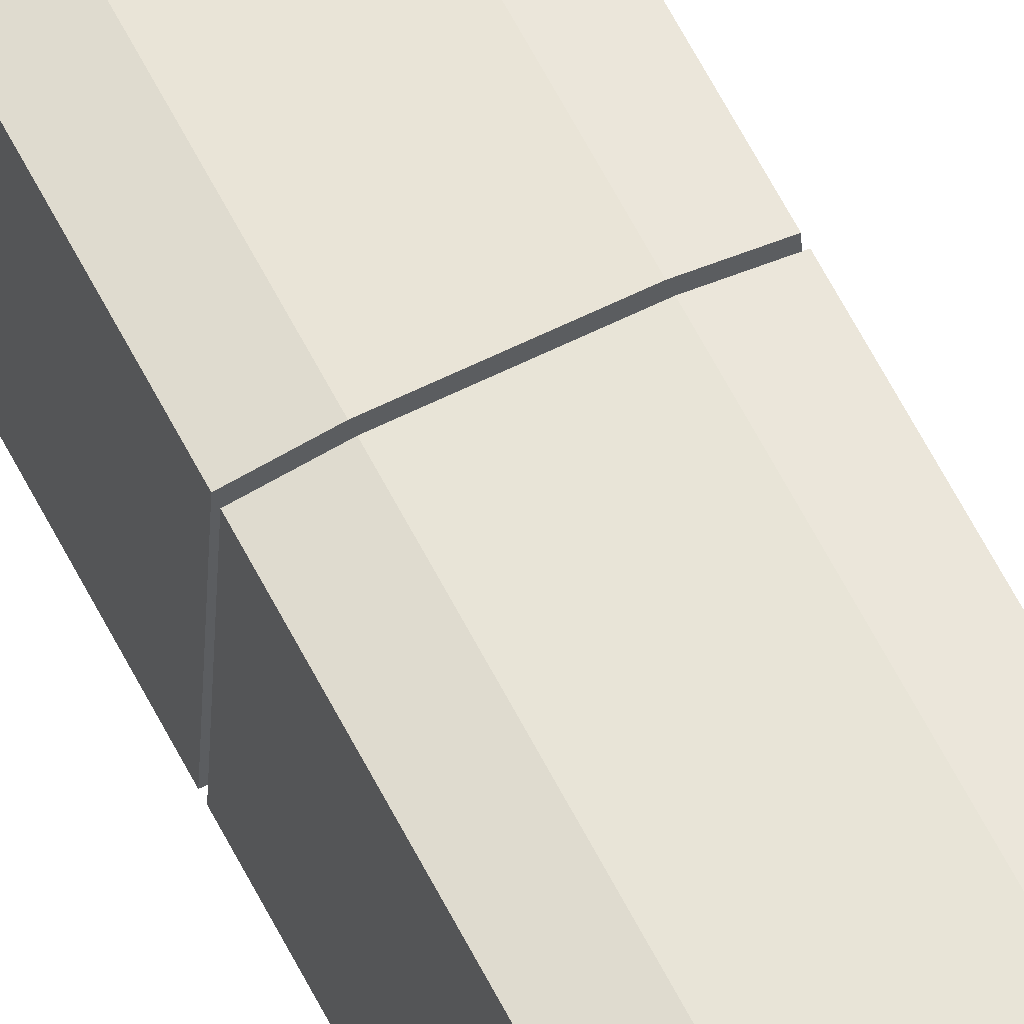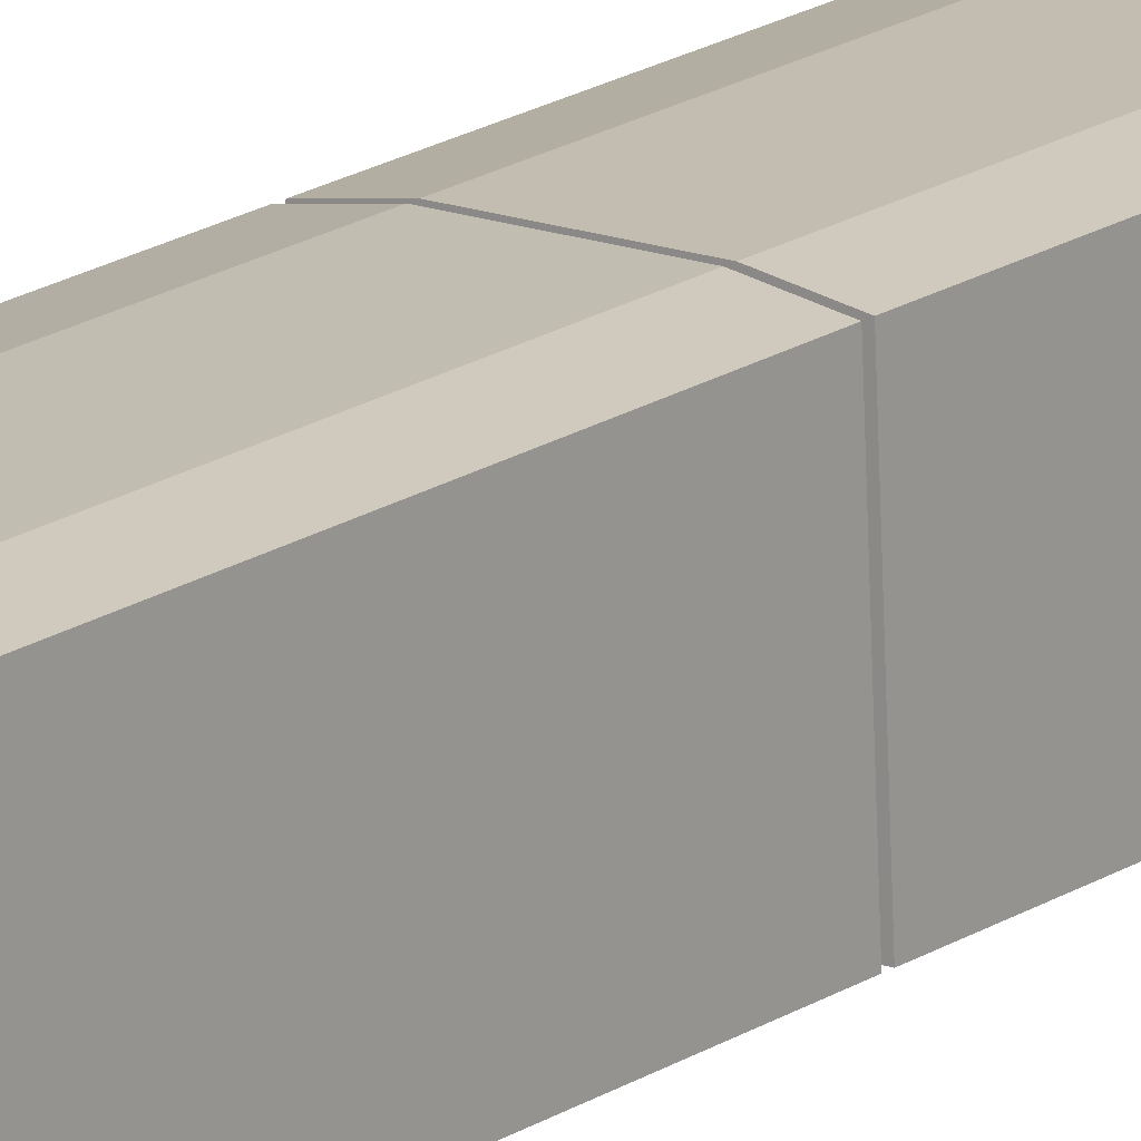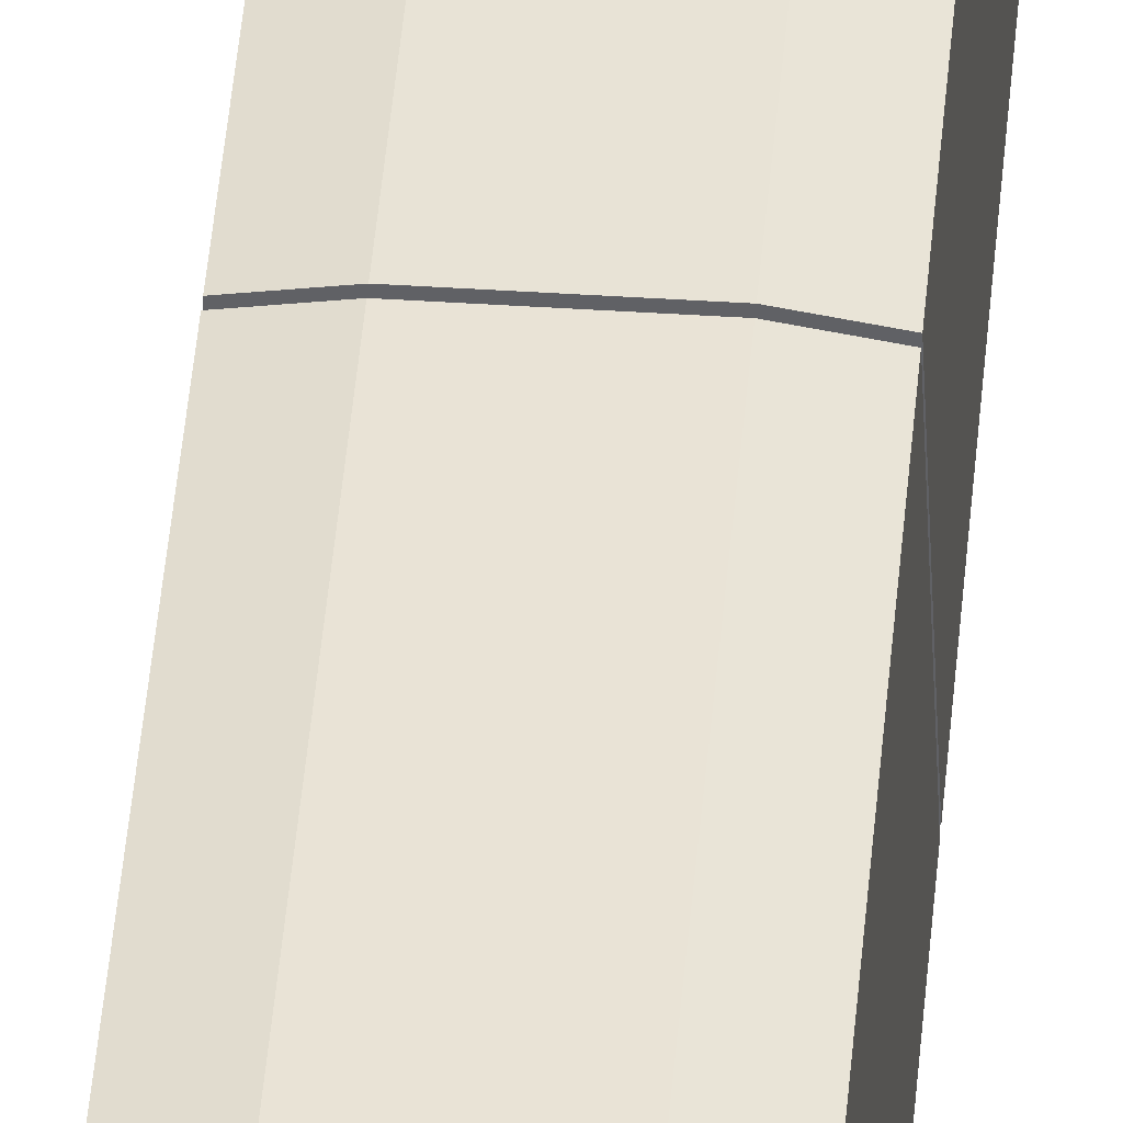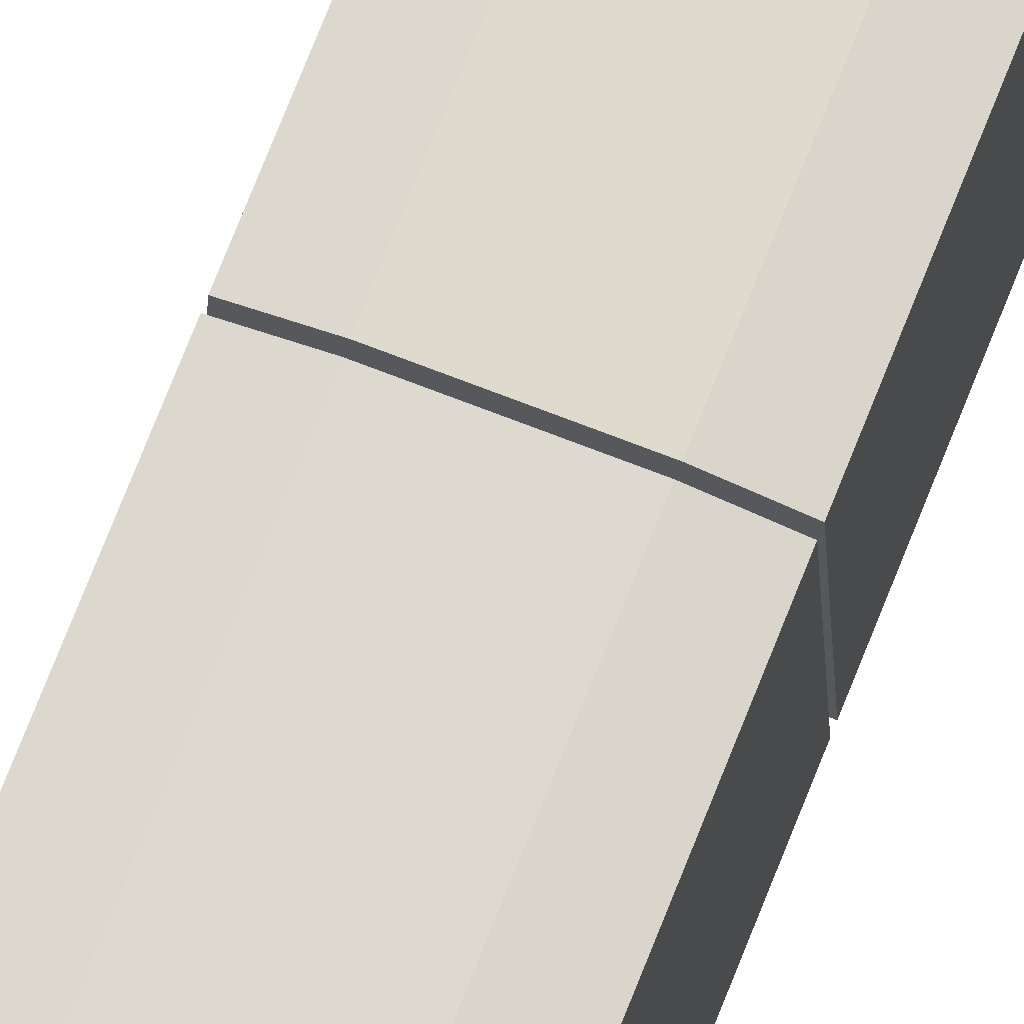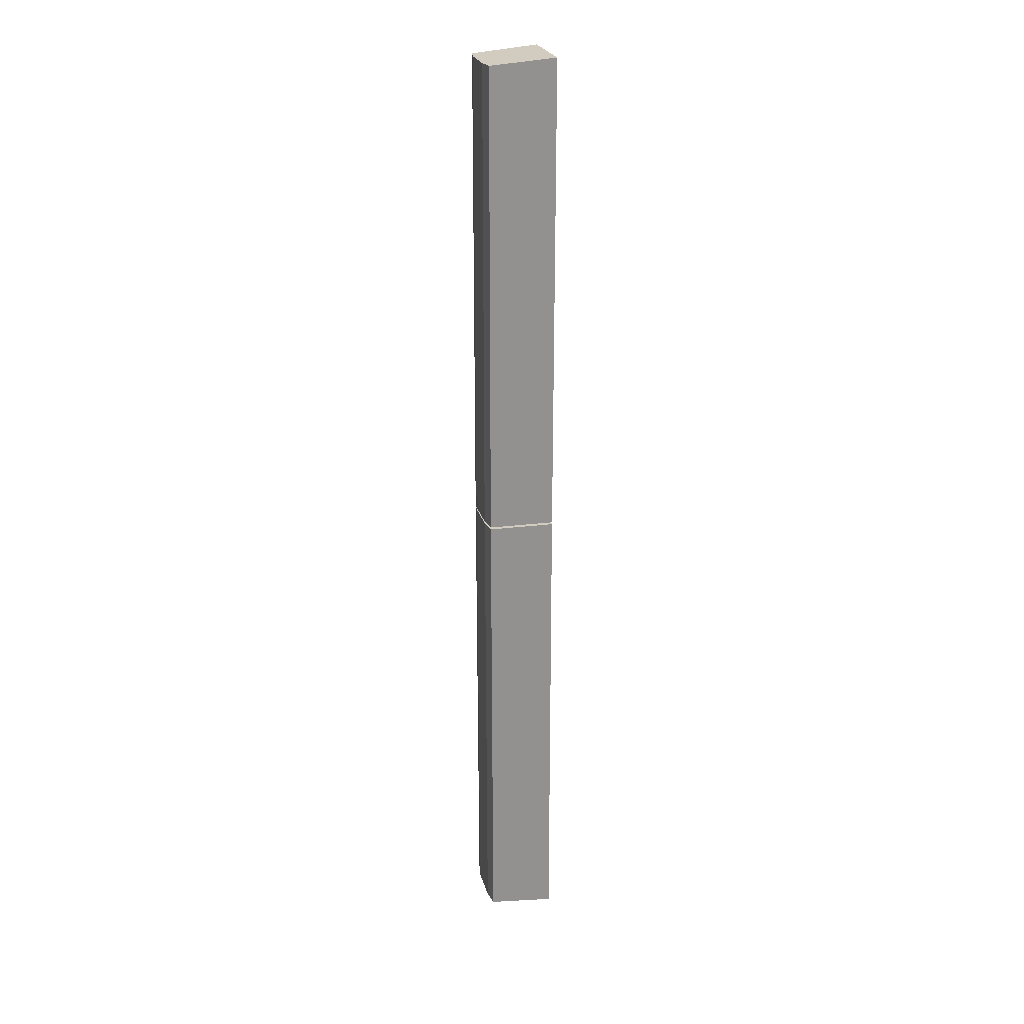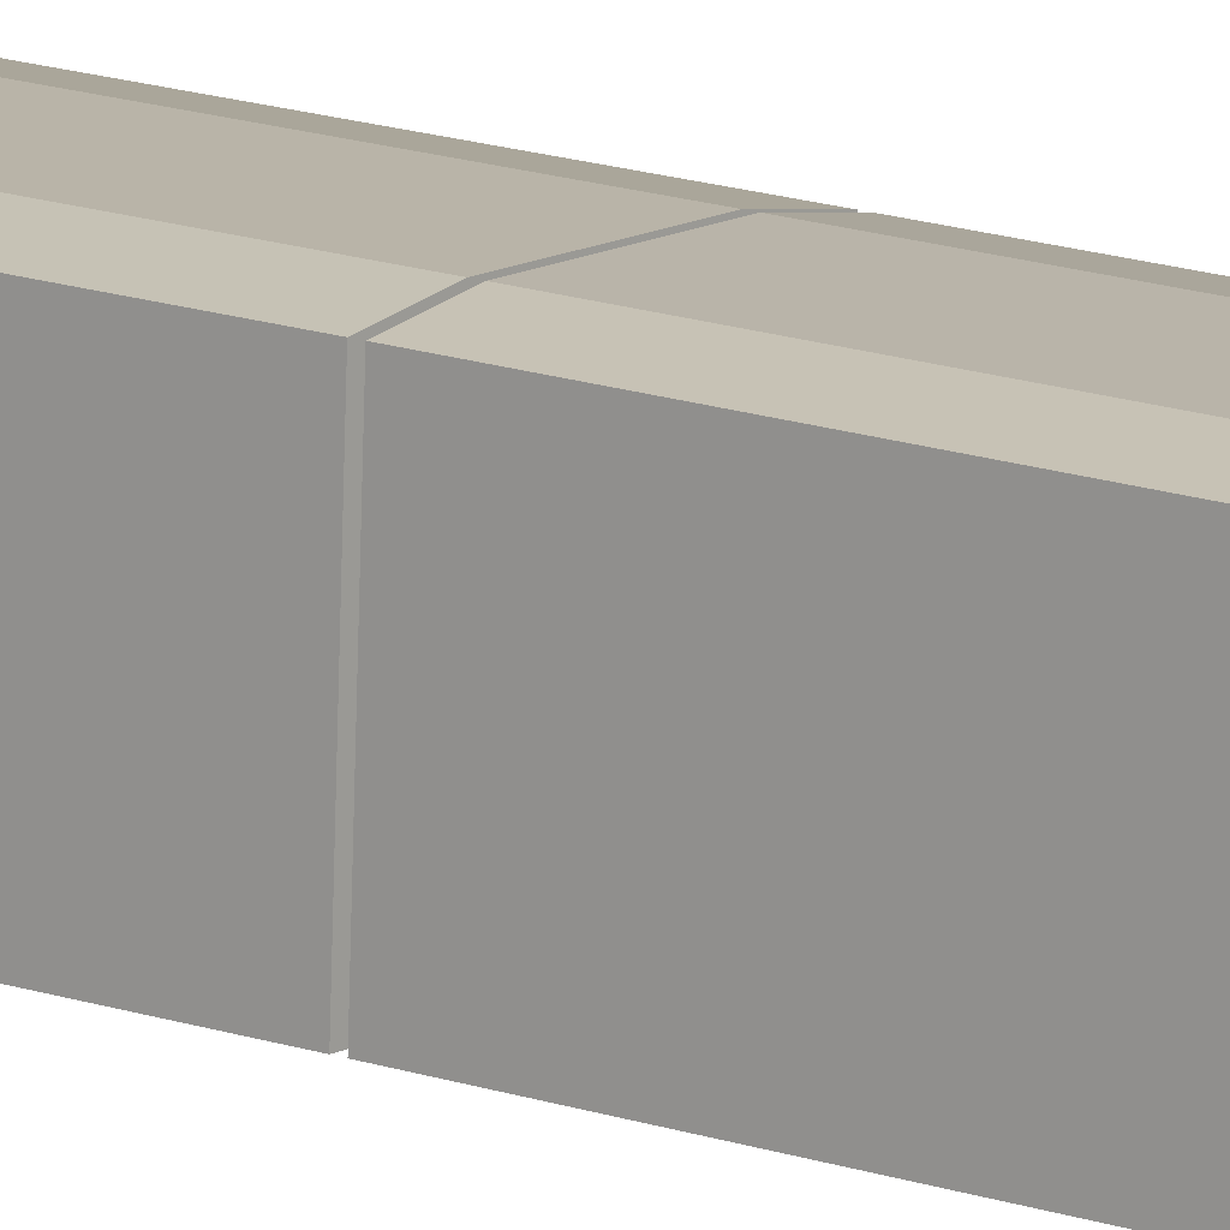
<metadata>
{"format":"obj","ext":"obj","renderer":"f3d","projection":"perspective","resolution":1024,"background":"white","views":[{"elev":61.2,"azim":153.2,"up":"+Y"},{"elev":16.8,"azim":-143.9,"up":"+Y"},{"elev":41.9,"azim":-175.5,"up":"+Y"},{"elev":71.3,"azim":21.3,"up":"+Y"},{"elev":24.2,"azim":-104.0,"up":"+Z"},{"elev":13.3,"azim":130.5,"up":"+Y"}]}
</metadata>
<code>
o front
v 0 1.996 -13.62
v 0 2.012 -0.03125
v 0 0.05859 -0.03125
v 0 0.04297 -13.78
v 1.016 1.934 -0.03125
v 1.016 1.918 -13.62
v 1.094 0.05859 -0.03125
v 1.094 0.04297 -13.78
v 0.5469 1.996 -13.62
v 0.5469 2.012 -0.03125
v 0.5469 0.05859 -0.03125
v 0.5469 0.04297 -13.78
v -1.016 1.934 -0.03125
v -1.016 1.918 -13.62
v -1.094 0.05859 -0.03125
v -1.094 0.04297 -13.78
v -0.5469 1.996 -13.62
v -0.5469 2.012 -0.03125
v -0.5469 0.05859 -0.03125
v -0.5469 0.04297 -13.78
f 6 5 7 8
f 2 10 9 1
f 3 11 10 2
f 4 12 11 3
f 1 9 12 4
f 6 9 10 5
f 5 10 11 7
f 7 11 12 8
f 8 12 9 6
f 15 13 14 16
f 17 18 2 1
f 18 19 3 2
f 19 20 4 3
f 20 17 1 4
f 18 17 14 13
f 19 18 13 15
f 20 19 15 16
f 17 20 16 14
o back
v 0 1.996 13.62
v 0 2.012 0.03125
v 0 0.05859 0.03125
v 0 0.04297 13.78
v 1.016 1.934 0.03125
v 1.016 1.918 13.62
v 1.094 0.05859 0.03125
v 1.094 0.04297 13.78
v 0.5469 1.996 13.62
v 0.5469 2.012 0.03125
v 0.5469 0.05859 0.03125
v 0.5469 0.04297 13.78
v -1.016 1.934 0.03125
v -1.016 1.918 13.62
v -1.094 0.05859 0.03125
v -1.094 0.04297 13.78
v -0.5469 1.996 13.62
v -0.5469 2.012 0.03125
v -0.5469 0.05859 0.03125
v -0.5469 0.04297 13.78
f 27 25 26 28
f 29 30 22 21
f 30 31 23 22
f 31 32 24 23
f 32 29 21 24
f 30 29 26 25
f 31 30 25 27
f 32 31 27 28
f 29 32 28 26
f 34 33 35 36
f 22 38 37 21
f 23 39 38 22
f 24 40 39 23
f 21 37 40 24
f 34 37 38 33
f 33 38 39 35
f 35 39 40 36
f 36 40 37 34

</code>
